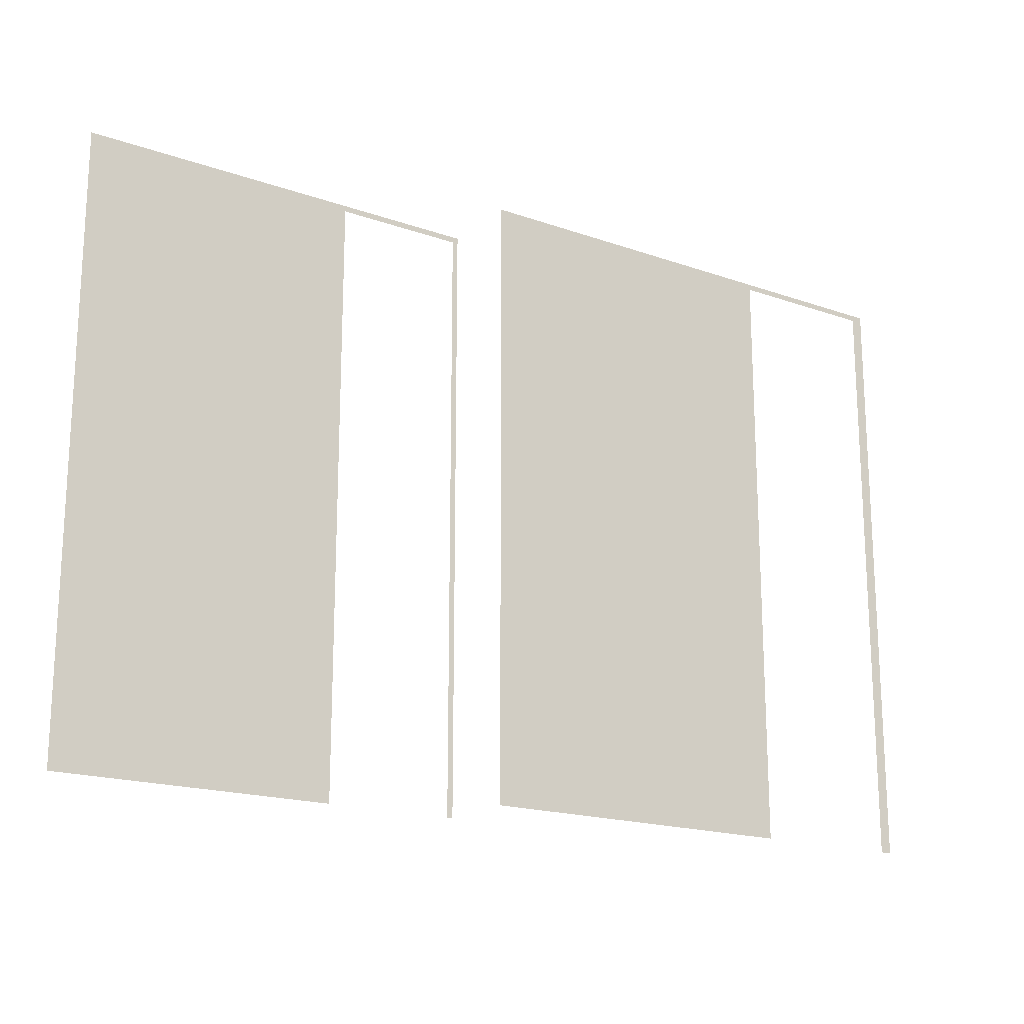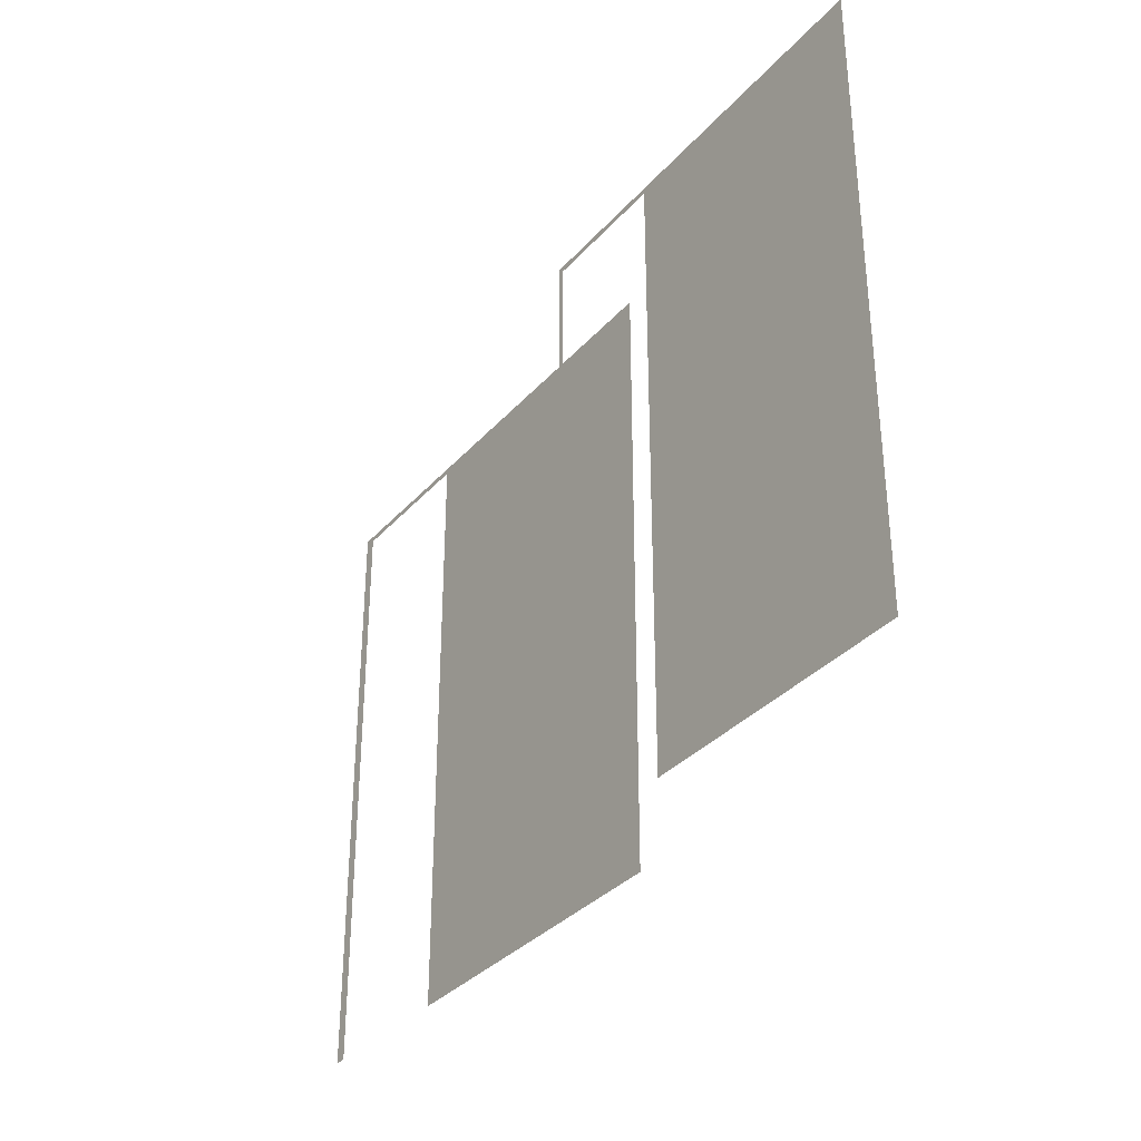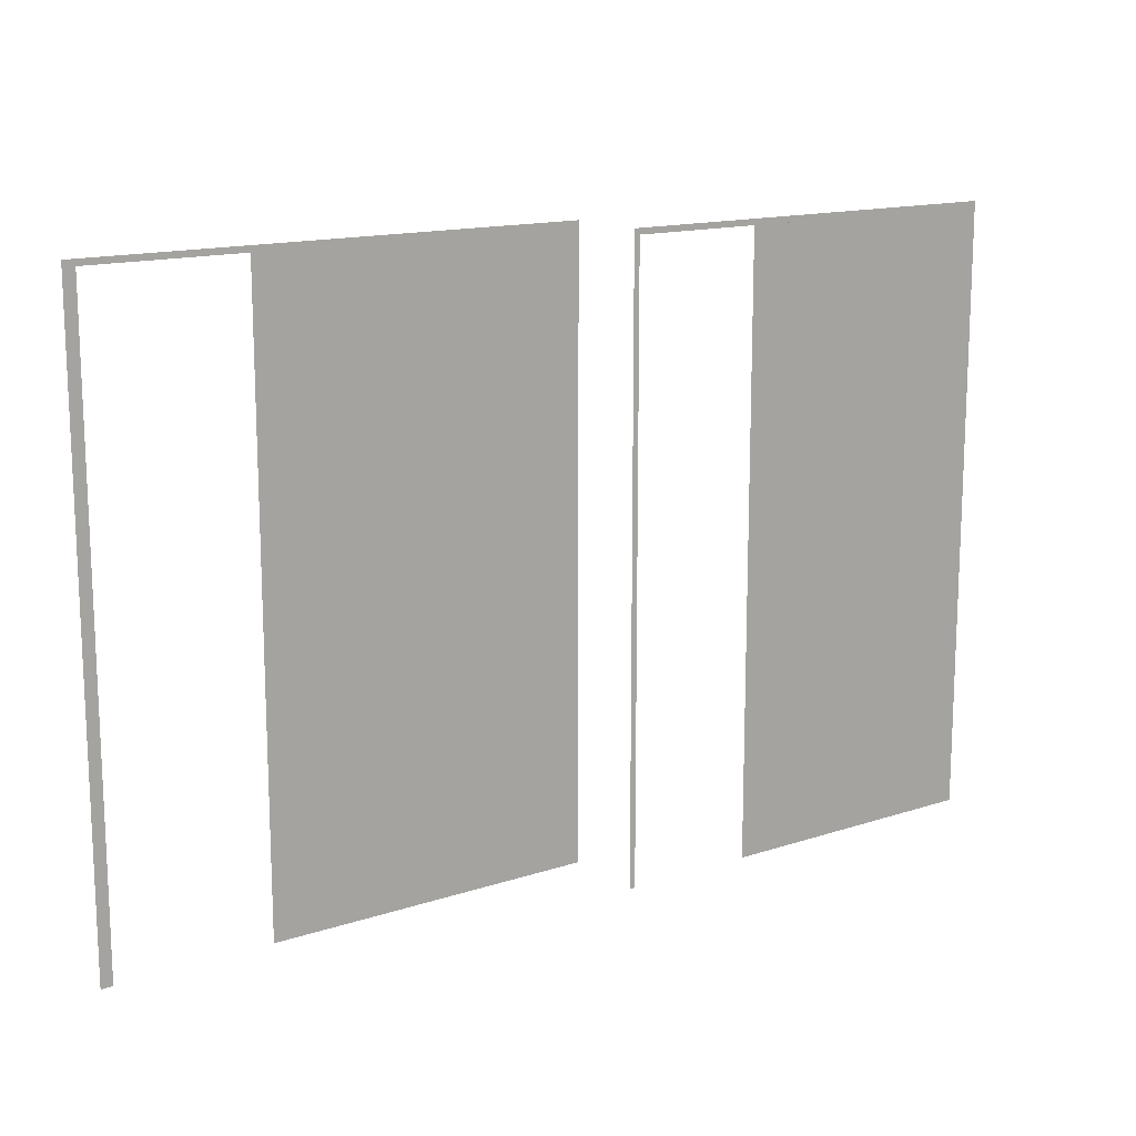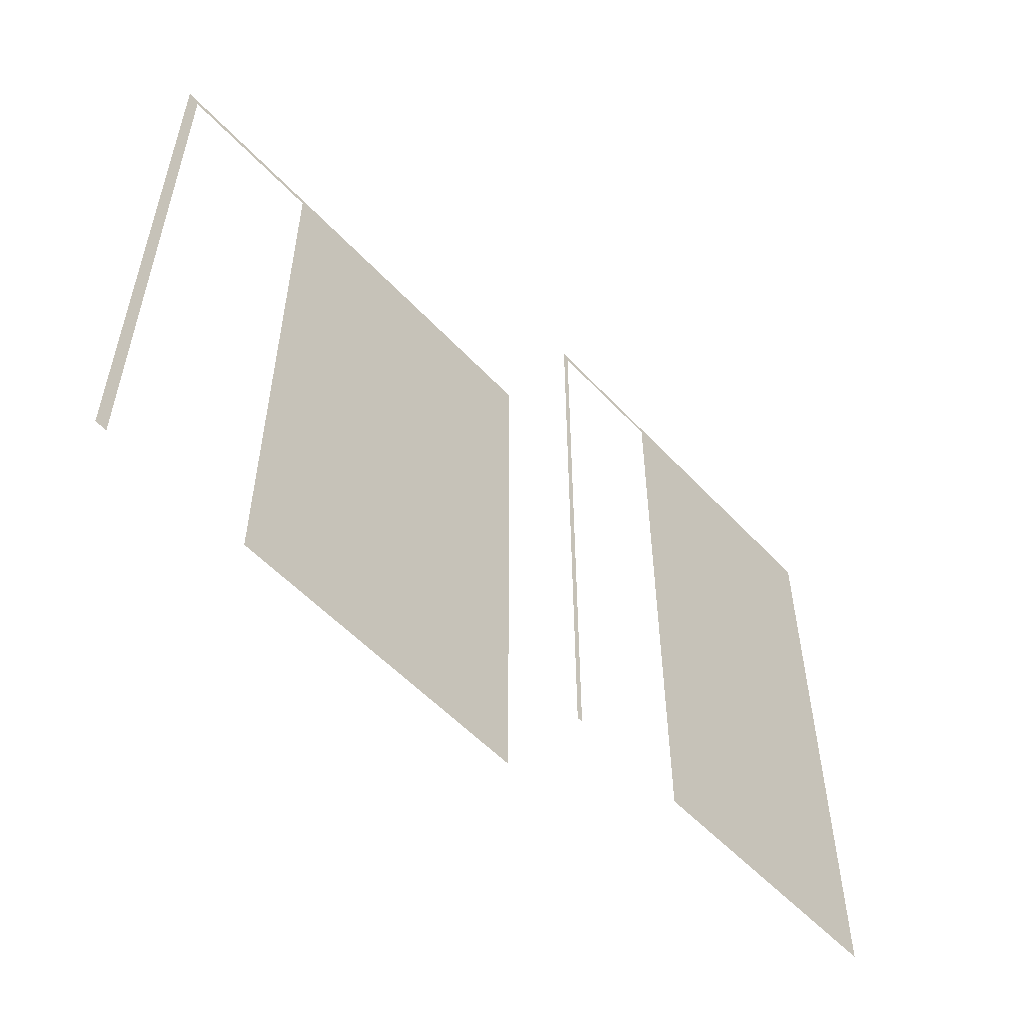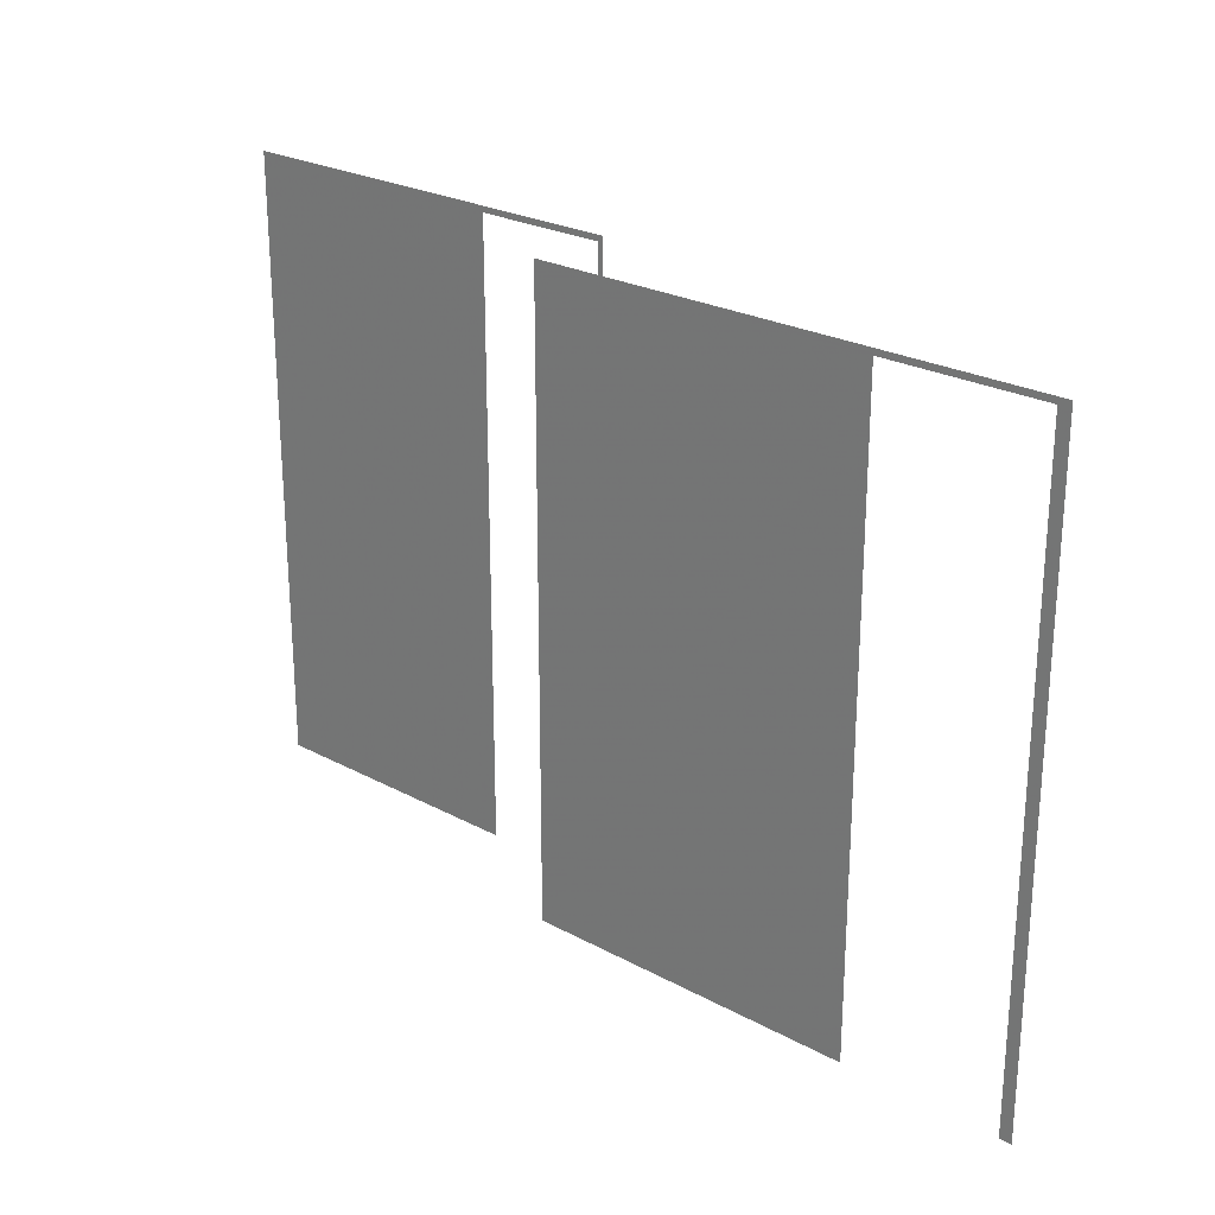
<metadata>
{"format":"obj","ext":"obj","renderer":"f3d","projection":"perspective","resolution":1024,"background":"white","views":[{"elev":-18.3,"azim":145.9,"up":"+Y"},{"elev":-34.1,"azim":55.2,"up":"+Y"},{"elev":14.5,"azim":-35.6,"up":"+Y"},{"elev":-54.1,"azim":-48.3,"up":"+Y"},{"elev":24.8,"azim":-138.7,"up":"+Y"}]}
</metadata>
<code>
v 256 2272 -3896
v 210 2272 -3896
v 210 2375 -3896
v 266 2272 -3896
v 256 2272 -3896
v 210 2375 -3896
v 266 2375 -3896
v 266 2272 -3896
v 210 2375 -3896
v 184 2272 -3896
v 182 2272 -3896
v 182 2370 -3896
v 184 2375 -3896
v 184 2272 -3896
v 182 2370 -3896
v 182 2375 -3896
v 184 2375 -3896
v 182 2370 -3896
v 182 2375 -3896
v 182 2376 -3896
v 262 2376 -3896
v 184 2375 -3896
v 182 2375 -3896
v 262 2376 -3896
v 210 2375 -3896
v 184 2375 -3896
v 262 2376 -3896
v 266 2375 -3896
v 210 2375 -3896
v 262 2376 -3896
v 266 2376 -3896
v 266 2375 -3896
v 262 2376 -3896
v 267 2375 -3882
v 267 2272 -3882
v 266 2272 -3882
v 266 2375 -3882
v 267 2375 -3882
v 266 2272 -3882
v 336 2272 -3882
v 320 2272 -3882
v 289 2272 -3882
v 336 2311 -3882
v 336 2272 -3882
v 289 2272 -3882
v 304.3 2336 -3882
v 336 2311 -3882
v 289 2272 -3882
v 289 2348 -3882
v 304.3 2336 -3882
v 289 2272 -3882
v 320 2336 -3882
v 336 2336 -3882
v 336 2311 -3882
v 304.3 2336 -3882
v 320 2336 -3882
v 336 2311 -3882
v 320 2375 -3882
v 289 2375 -3882
v 267 2375 -3882
v 320 2376 -3882
v 320 2375 -3882
v 267 2375 -3882
v 266 2376 -3882
v 320 2376 -3882
v 267 2375 -3882
v 266 2375 -3882
v 266 2376 -3882
v 267 2375 -3882
v 289 2348 -3882
v 289 2375 -3882
v 320 2375 -3882
v 304.3 2336 -3882
v 289 2348 -3882
v 320 2375 -3882
v 320 2336 -3882
v 304.3 2336 -3882
v 320 2375 -3882
v 320 2376 -3882
v 336 2376 -3882
v 336 2370 -3882
v 320 2375 -3882
v 320 2376 -3882
v 336 2370 -3882
v 320 2336 -3882
v 320 2375 -3882
v 336 2370 -3882
v 336 2336 -3882
v 320 2336 -3882
v 336 2370 -3882
f 1 2 3
f 4 5 6
f 7 8 9
f 10 11 12
f 13 14 15
f 16 17 18
f 19 20 21
f 22 23 24
f 25 26 27
f 28 29 30
f 31 32 33
f 34 35 36
f 37 38 39
f 40 41 42
f 43 44 45
f 46 47 48
f 49 50 51
f 52 53 54
f 55 56 57
f 58 59 60
f 61 62 63
f 64 65 66
f 67 68 69
f 70 71 72
f 73 74 75
f 76 77 78
f 79 80 81
f 82 83 84
f 85 86 87
f 88 89 90

</code>
